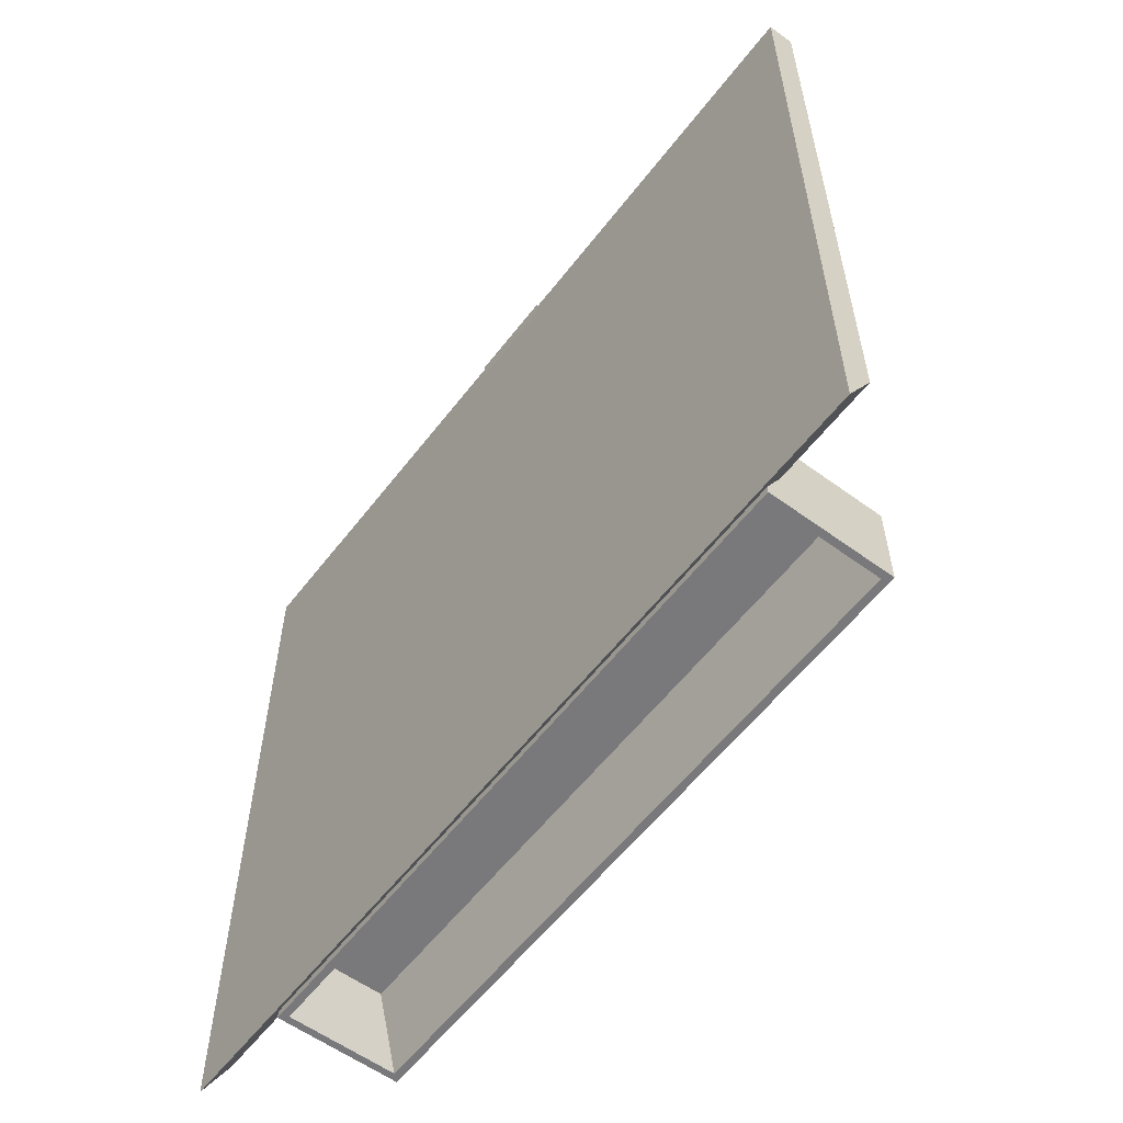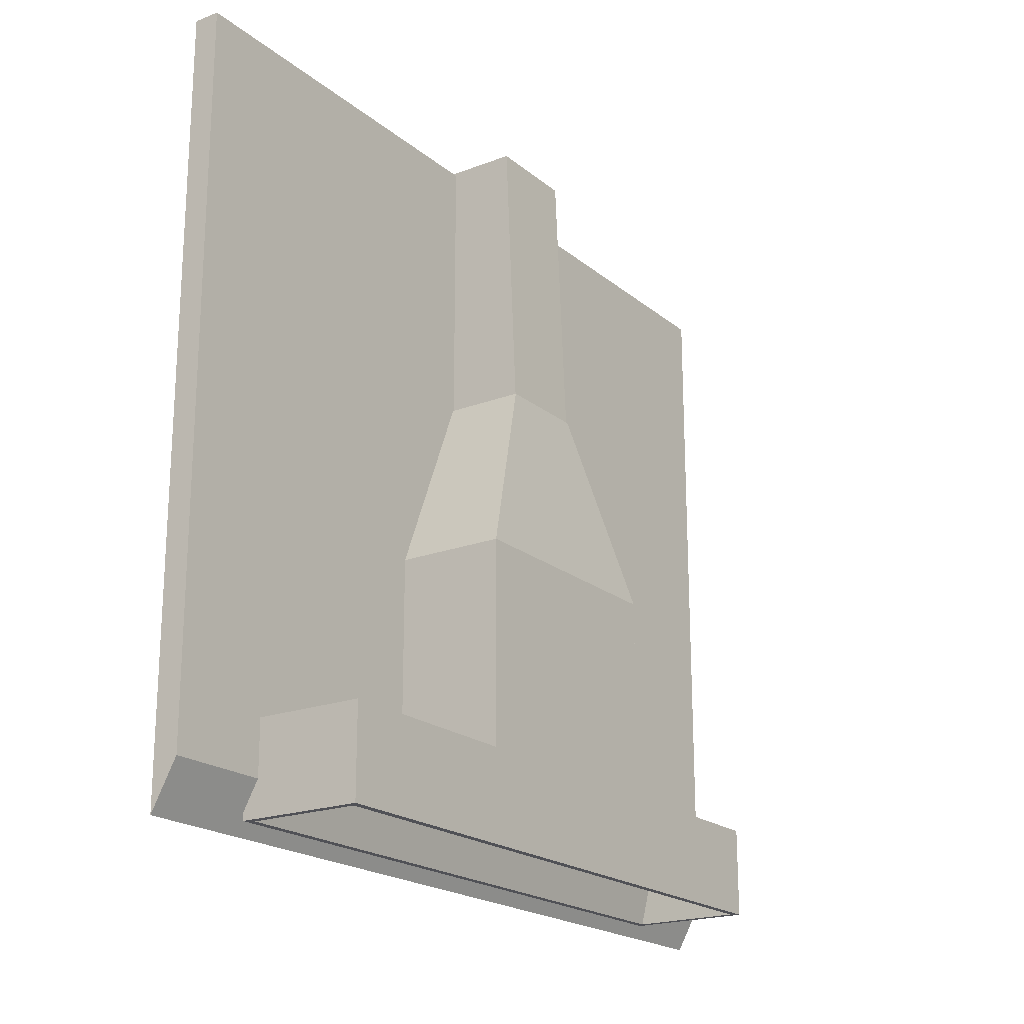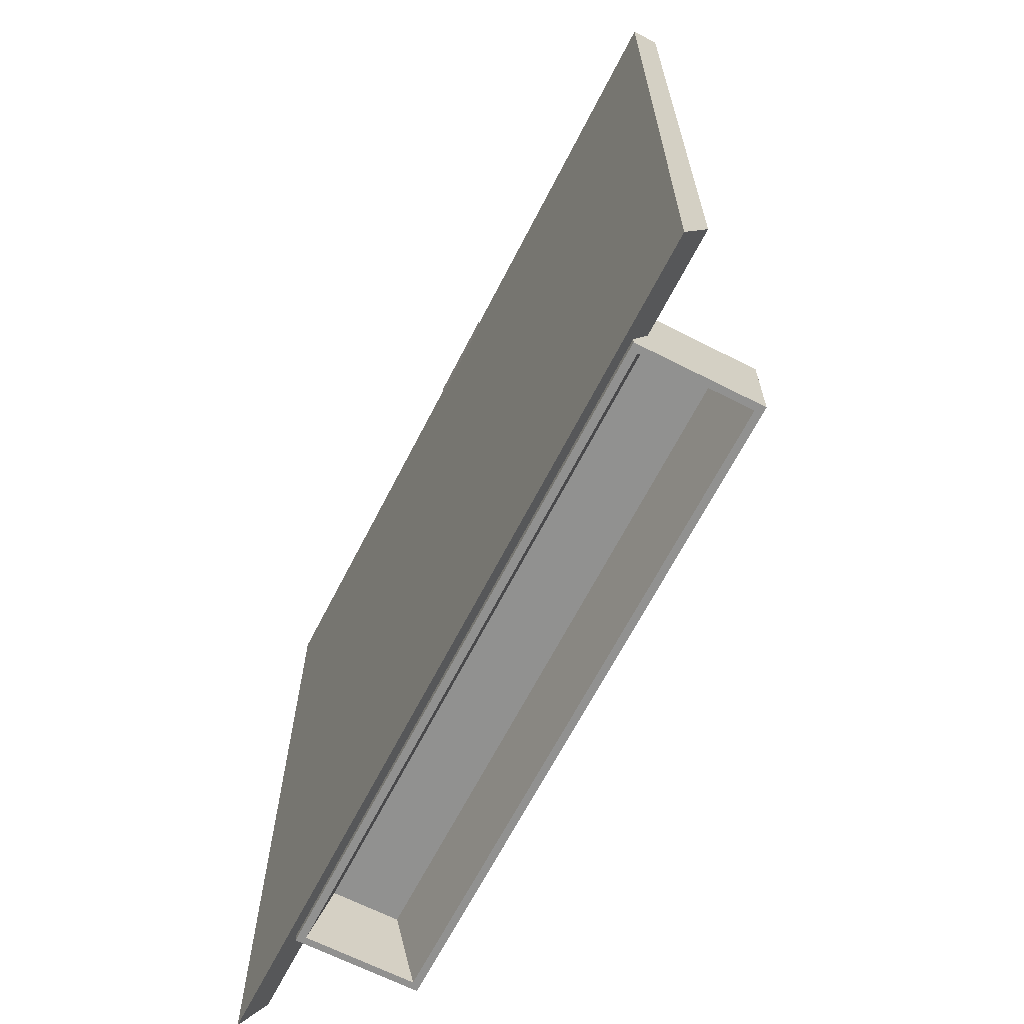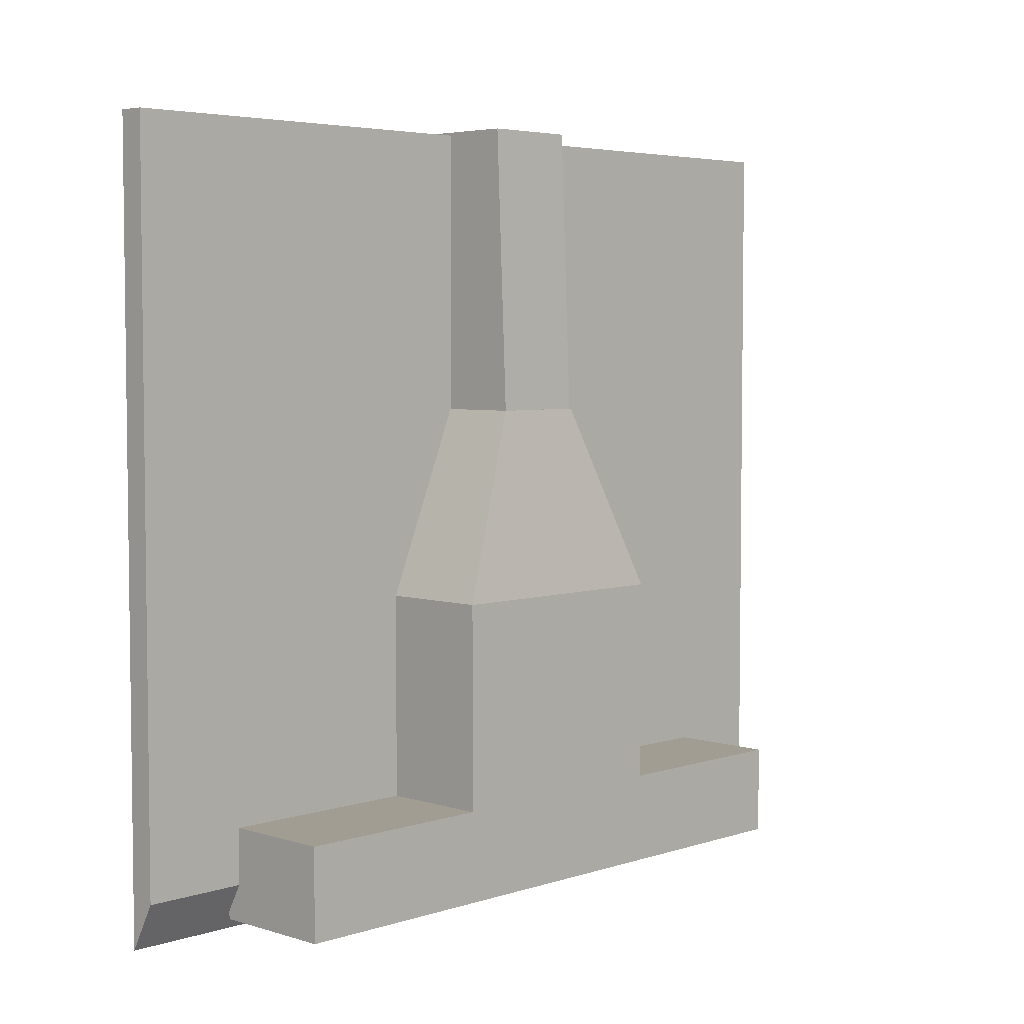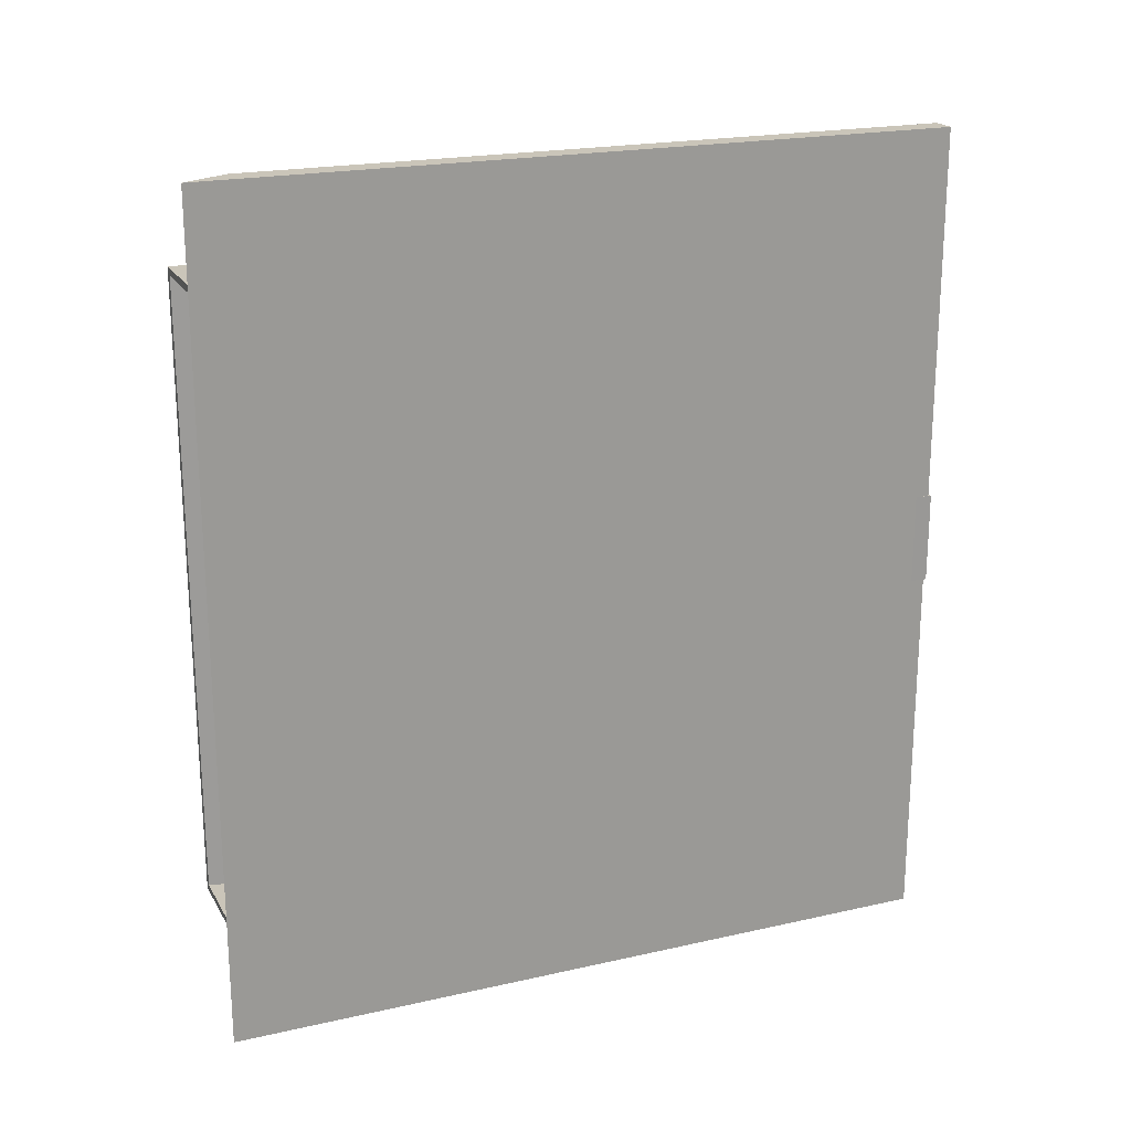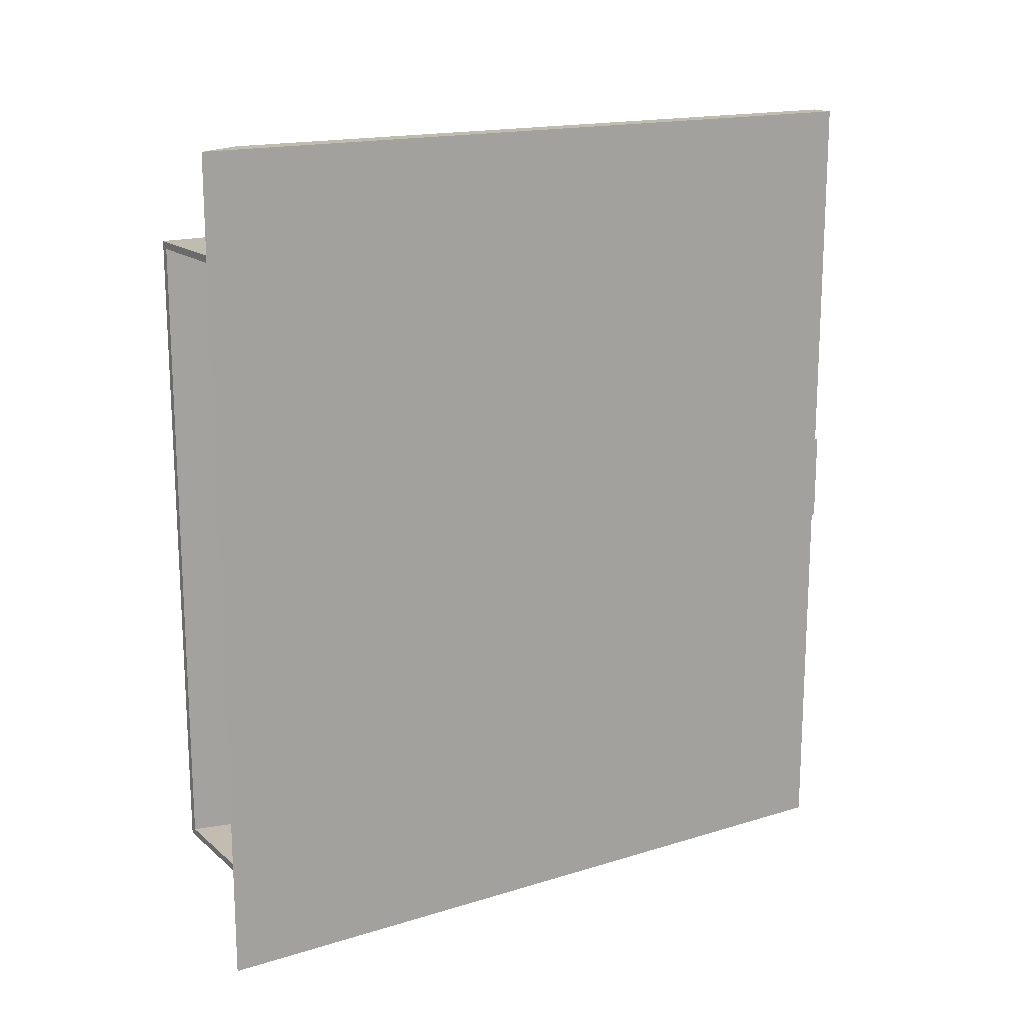
<metadata>
{"format":"obj","ext":"obj","renderer":"f3d","projection":"perspective","resolution":1024,"background":"white","views":[{"elev":-57.9,"azim":-37.2,"up":"+Z"},{"elev":-20.3,"azim":34.8,"up":"+Z"},{"elev":-66.0,"azim":-27.1,"up":"+Z"},{"elev":4.6,"azim":44.3,"up":"+Z"},{"elev":20.6,"azim":-112.3,"up":"+Y"},{"elev":16.6,"azim":-122.0,"up":"+Y"}]}
</metadata>
<code>
o Base_Cube.003
v 0.02518 -0.432 -0.2911
v -0.000949 -0.432 -0.3388
v 0.02518 -0.432 0.432
v -0.000949 -0.432 0.432
v 0.02518 0.432 -0.2911
v -0.000949 0.432 -0.3388
v 0.02518 0.432 0.432
v -0.000949 0.432 0.432
v 0.02518 -0.432 -0.2911
v 0.02518 0.432 -0.2911
v 0.02518 -0.432 -0.2911
v -0.000949 -0.432 -0.3388
v -0.000949 0.432 -0.3388
v 0.02518 0.432 -0.2911
f 7 1 3
f 7 5 1
f 1 4 3
f 4 7 3
f 8 5 7
f 2 11 12
f 4 6 8
f 1 10 9
f 13 11 14
f 1 14 11
f 6 12 13
f 5 13 14
f 1 2 4
f 4 8 7
f 8 6 5
f 2 1 11
f 4 2 6
f 1 5 10
f 13 12 11
f 1 5 14
f 6 2 12
f 5 6 13
o Minecraft_2_Edge_Connectivity_Cube.002
v 0 -0.5 -0.5
v 0 -0.5 0.5
v 0 0.5 0.5
v 0 0.5 -0.5
v 0.5 -0.5 0
v 0.5 0.5 -0
f 16 18 15
f 19 17 16
f 15 19 16
f 17 20 18
f 15 20 19
f 16 17 18
f 19 20 17
f 15 18 20
o Minecraft_4_Edge_Connectivity_Cube.001
v 0 -0.5 -0.5
v 0 -0.5 0.5
v 0 0.5 0.5
v 0 0.5 -0.5
v 0.5 0 0
f 22 24 21
f 21 25 22
f 22 25 23
f 23 25 24
f 25 21 24
f 22 23 24
o Minecraft_Block_Cube
v 0 -0.5 -0.5
v 0 -0.5 0.5
v 0 0.5 0.5
v 0 0.5 -0.5
v 1 -0.5 -0.5
v 1 -0.5 0.5
v 1 0.5 0.5
v 1 0.5 -0.5
f 27 29 26
f 33 31 30
f 30 27 26
f 31 28 27
f 28 33 29
f 26 33 30
f 27 28 29
f 33 32 31
f 30 31 27
f 31 32 28
f 28 32 33
f 26 29 33
o main
v 0.009898 0.125 -0.0317
v 0.009898 -0.125 -0.0317
v 0.0233 -0.04789 0.1545
v 0.0233 0.04789 0.1545
v 0.1349 0.125 -0.0317
v 0.1349 -0.125 -0.0317
v 0.1046 -0.04789 0.1545
v 0.1046 0.04789 0.1545
v -0.001659 0.04687 0.4349
v 0.009898 0.04688 0.1545
v 0.009898 -0.04688 0.1545
v -0.001659 -0.04688 0.4349
v 0.09209 0.04687 0.4349
v 0.1036 0.04688 0.1545
v 0.1036 -0.04688 0.1545
v 0.09209 -0.04688 0.4349
v 0.1349 0.125 -0.236
v 0.1349 -0.125 -0.236
v 0.009898 -0.125 -0.236
v 0.009898 0.125 -0.236
v 0.1349 0.3288 -0.236
v 0.1349 -0.3288 -0.236
v 0.009898 -0.3288 -0.236
v 0.009898 0.3288 -0.236
v 0.1349 0.3288 -0.3267
v 0.1349 -0.3288 -0.3267
v 0.009898 -0.3288 -0.3267
v 0.009898 0.3288 -0.3267
v 0.1349 0.3288 -0.3267
v 0.1349 -0.3288 -0.3267
v 0.009898 -0.3288 -0.3267
v 0.009898 0.3288 -0.3267
v 0.1275 0.3217 -0.3267
v 0.1275 -0.3217 -0.3267
v 0.01735 -0.3217 -0.3267
v 0.01735 0.3217 -0.3267
v 0.106 0.3212 -0.24
v 0.106 -0.3212 -0.24
v 0.03884 -0.3212 -0.24
v 0.03884 0.3212 -0.24
f 34 52 35
f 40 35 39
f 41 36 40
f 41 34 37
f 41 39 38
f 46 43 42
f 49 44 48
f 46 45 49
f 49 47 46
f 35 37 34
f 43 45 42
f 52 57 56
f 39 50 38
f 38 53 34
f 35 51 39
f 54 61 57
f 50 55 54
f 50 57 53
f 52 55 51
f 60 65 64
f 56 59 55
f 57 60 56
f 54 59 58
f 62 69 65
f 58 63 62
f 61 62 65
f 59 64 63
f 69 72 68
f 64 67 63
f 65 68 64
f 63 66 62
f 71 73 70
f 66 71 70
f 69 70 73
f 68 71 67
f 34 53 52
f 40 36 35
f 41 37 36
f 41 38 34
f 41 40 39
f 46 47 43
f 49 45 44
f 46 42 45
f 49 48 47
f 35 36 37
f 43 44 45
f 52 53 57
f 39 51 50
f 38 50 53
f 35 52 51
f 54 58 61
f 50 51 55
f 50 54 57
f 52 56 55
f 60 61 65
f 56 60 59
f 57 61 60
f 54 55 59
f 62 66 69
f 58 59 63
f 61 58 62
f 59 60 64
f 69 73 72
f 64 68 67
f 65 69 68
f 63 67 66
f 71 72 73
f 66 67 71
f 69 66 70
f 68 72 71

</code>
